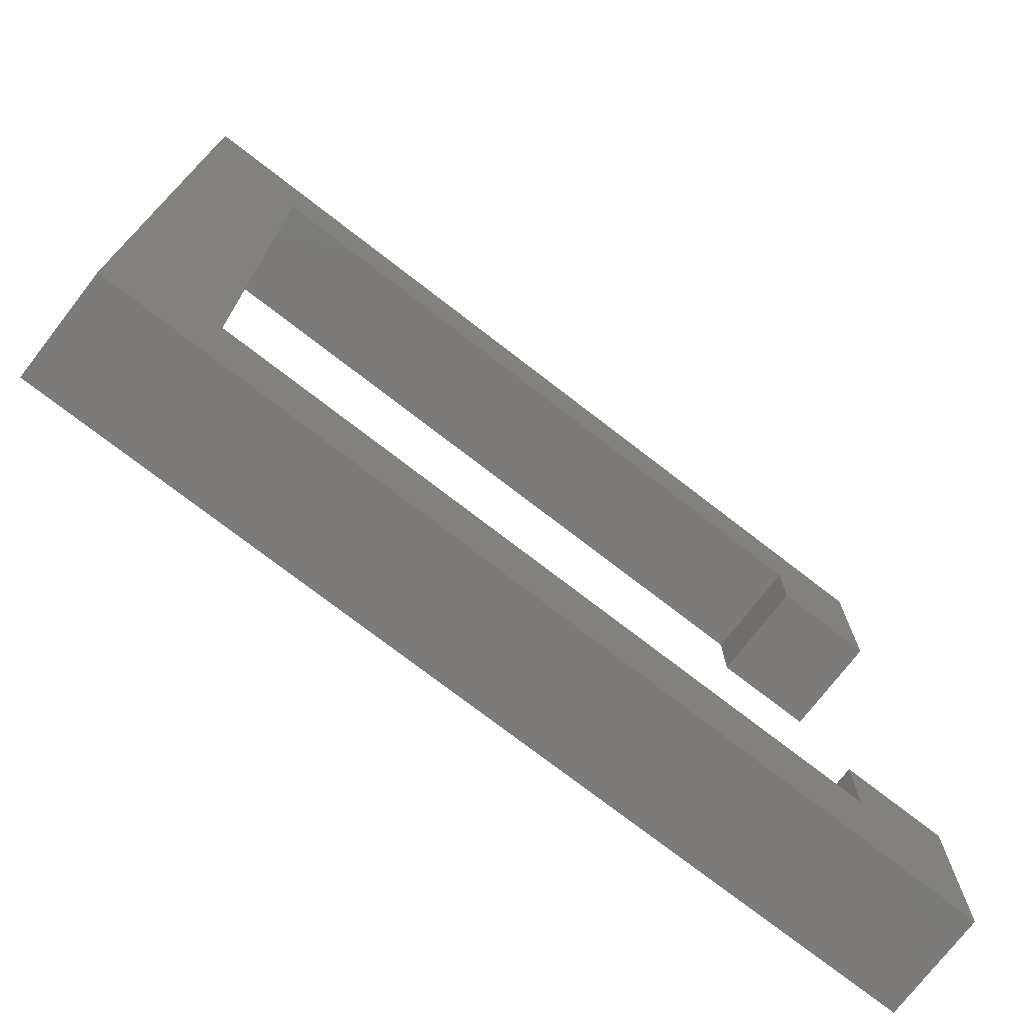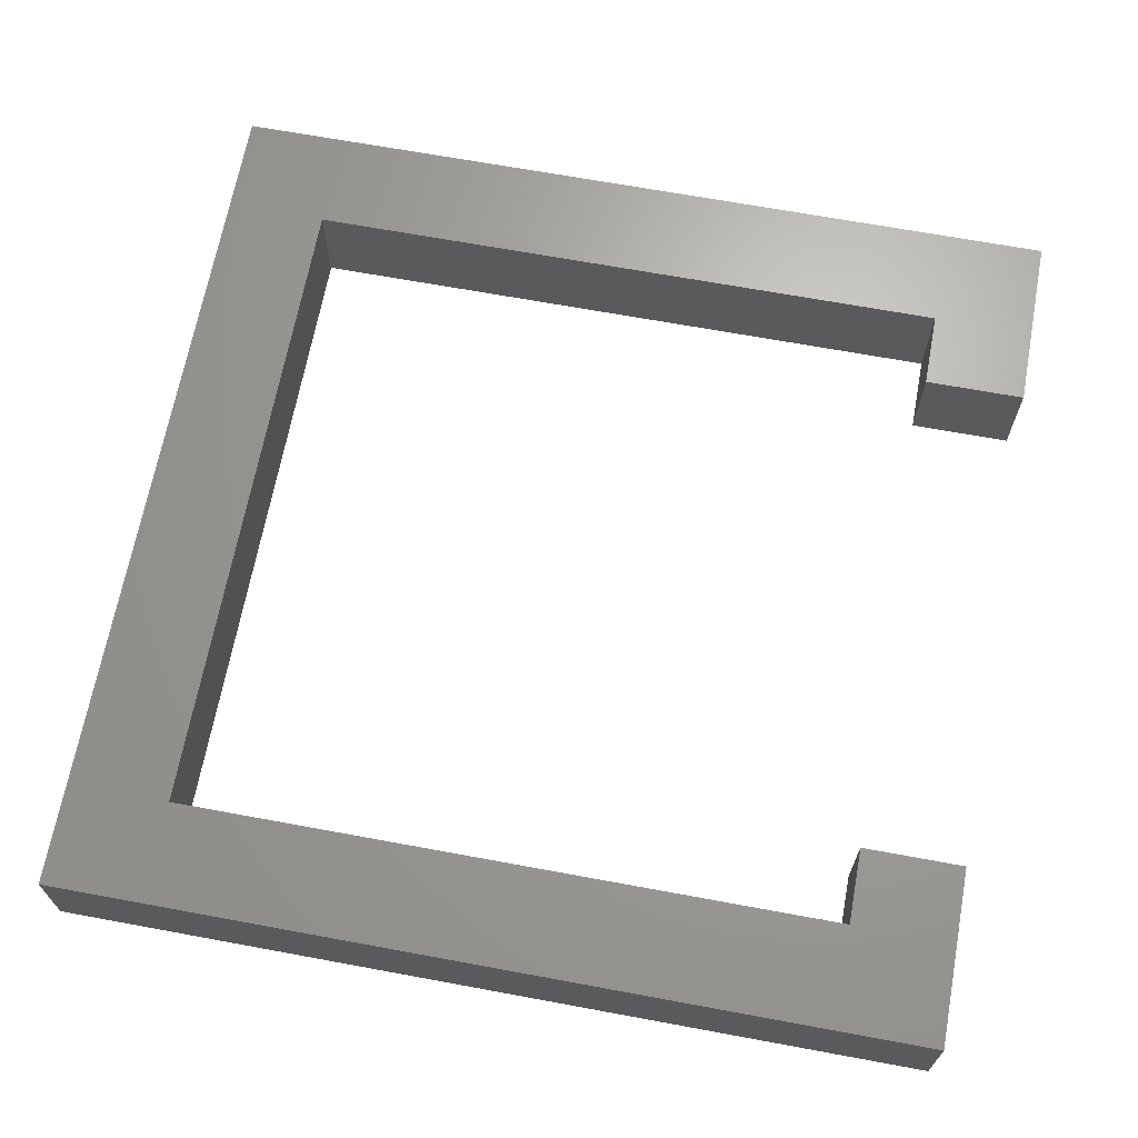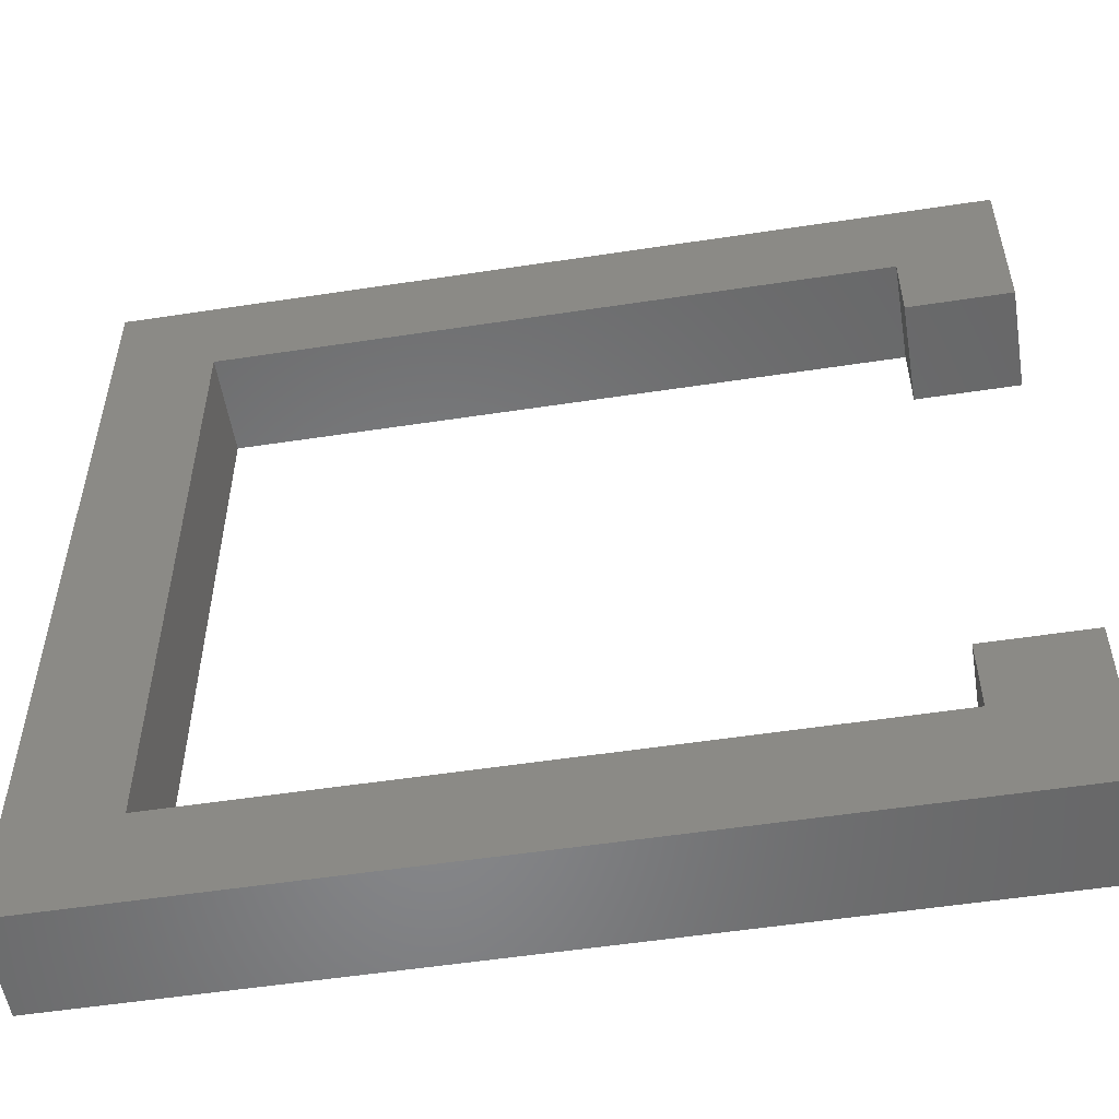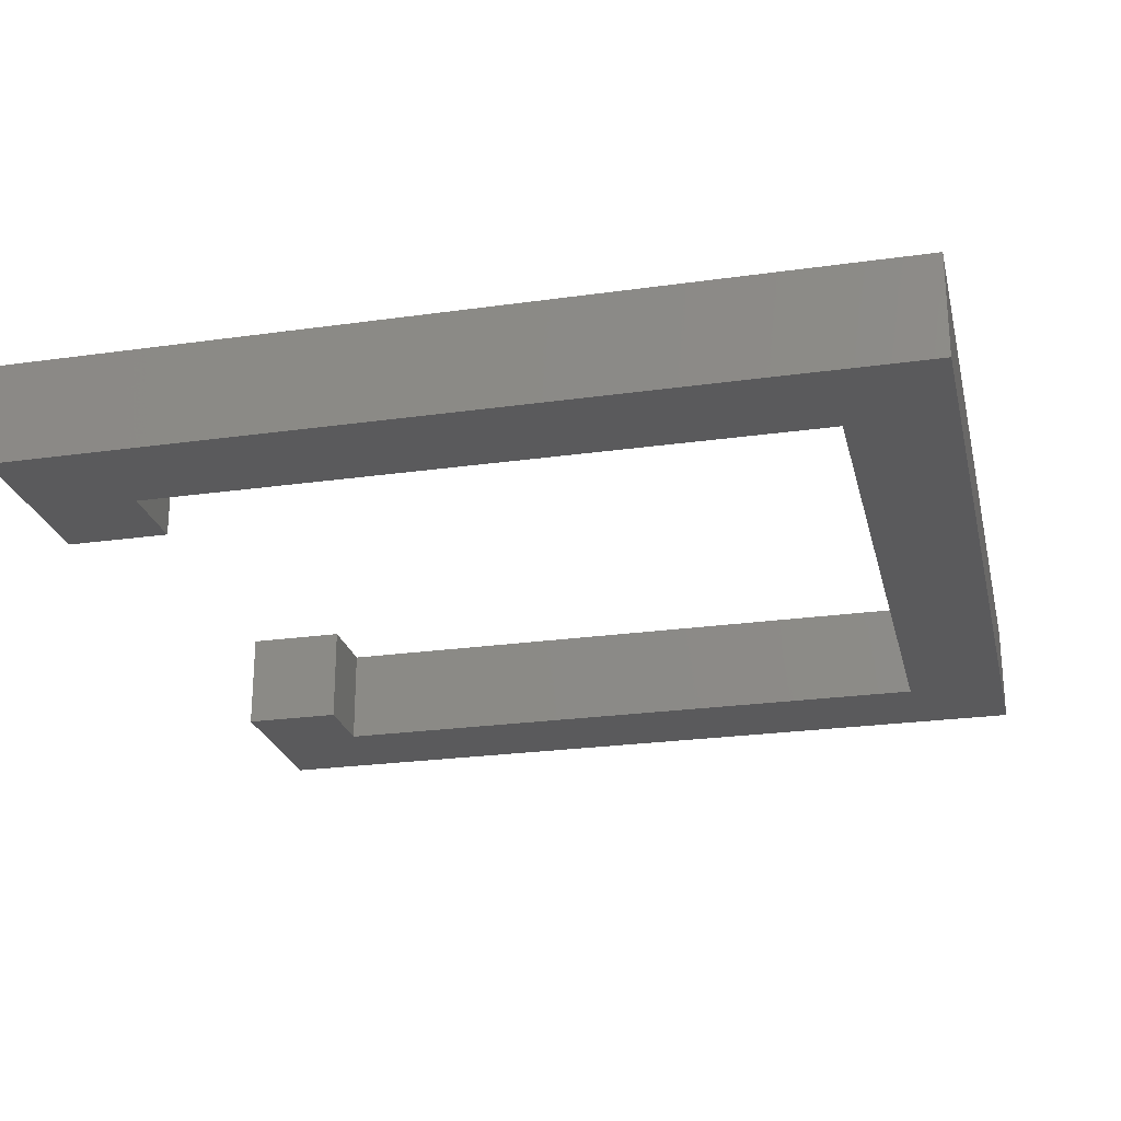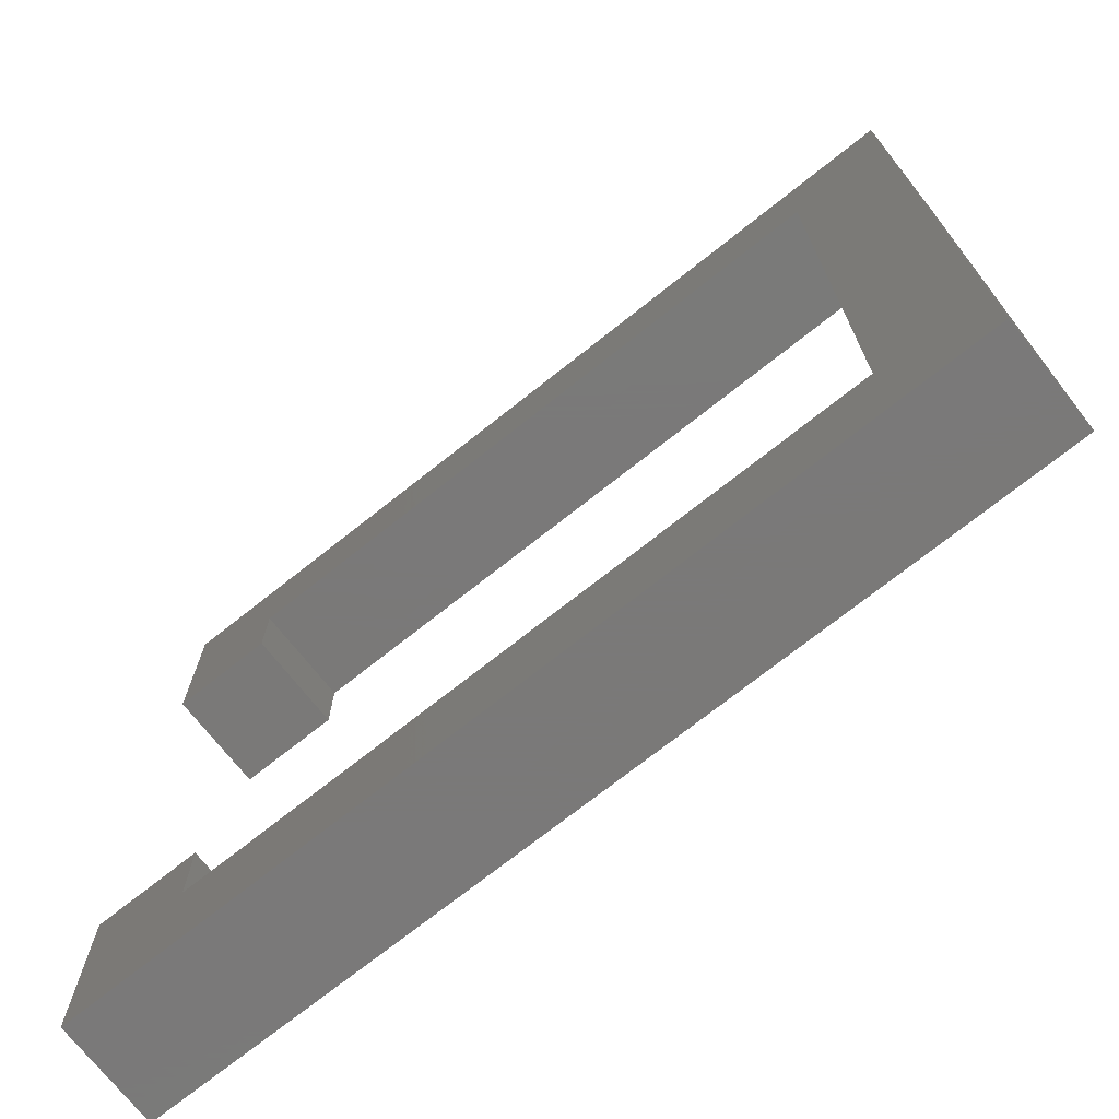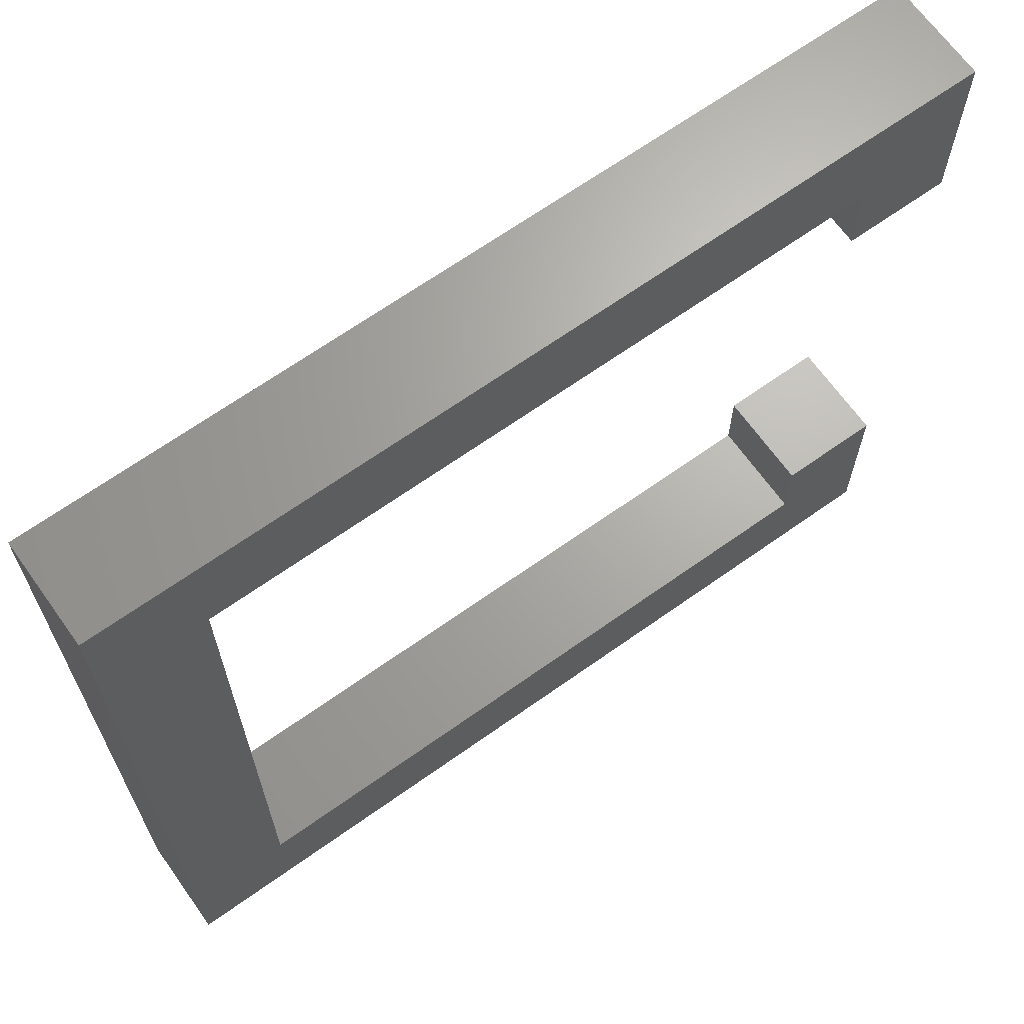
<metadata>
{"format":"stl","ext":"stl","renderer":"f3d","projection":"perspective","resolution":1024,"background":"white","views":[{"elev":-74.7,"azim":142.3,"up":"+Y"},{"elev":67.2,"azim":-169.5,"up":"+Z"},{"elev":-54.2,"azim":-170.8,"up":"+Y"},{"elev":-24.4,"azim":13.1,"up":"+Z"},{"elev":-72.6,"azim":38.4,"up":"+Y"},{"elev":66.9,"azim":144.5,"up":"+Y"}]}
</metadata>
<code>
# stl→obj: 24 verts, 44 faces
v -4.25 -4.25 0
v -4.25 -2.5 1
v -4.25 -2.5 0
v -4.25 -4.25 1
v -4.25 2.5 0
v -4.25 4.25 1
v -4.25 4.25 0
v -4.25 2.5 1
v -3.25 -2.5 1
v -3.25 -3.25 1
v 4.25 4.25 1
v 3.25 3.25 1
v 4.25 -4.25 1
v -3.25 3.25 1
v -3.25 2.5 1
v 3.25 -3.25 1
v 4.25 4.25 0
v 4.25 -4.25 0
v -3.25 2.5 0
v -3.25 3.25 0
v 3.25 -3.25 0
v -3.25 -3.25 0
v -3.25 -2.5 0
v 3.25 3.25 0
f 1 2 3
f 2 1 4
f 5 6 7
f 6 5 8
f 9 2 10
f 11 12 13
f 11 14 12
f 6 14 11
f 8 14 6
f 14 8 15
f 16 13 12
f 10 13 16
f 10 4 13
f 4 10 2
f 13 17 11
f 17 13 18
f 19 5 20
f 18 21 17
f 18 22 21
f 1 22 18
f 3 22 1
f 22 3 23
f 24 17 21
f 20 17 24
f 20 7 17
f 7 20 5
f 1 13 4
f 13 1 18
f 17 6 11
f 6 17 7
f 10 23 9
f 23 10 22
f 15 20 14
f 20 15 19
f 21 12 24
f 12 21 16
f 20 12 14
f 12 20 24
f 21 10 16
f 10 21 22
f 5 15 8
f 15 5 19
f 23 2 9
f 2 23 3

</code>
